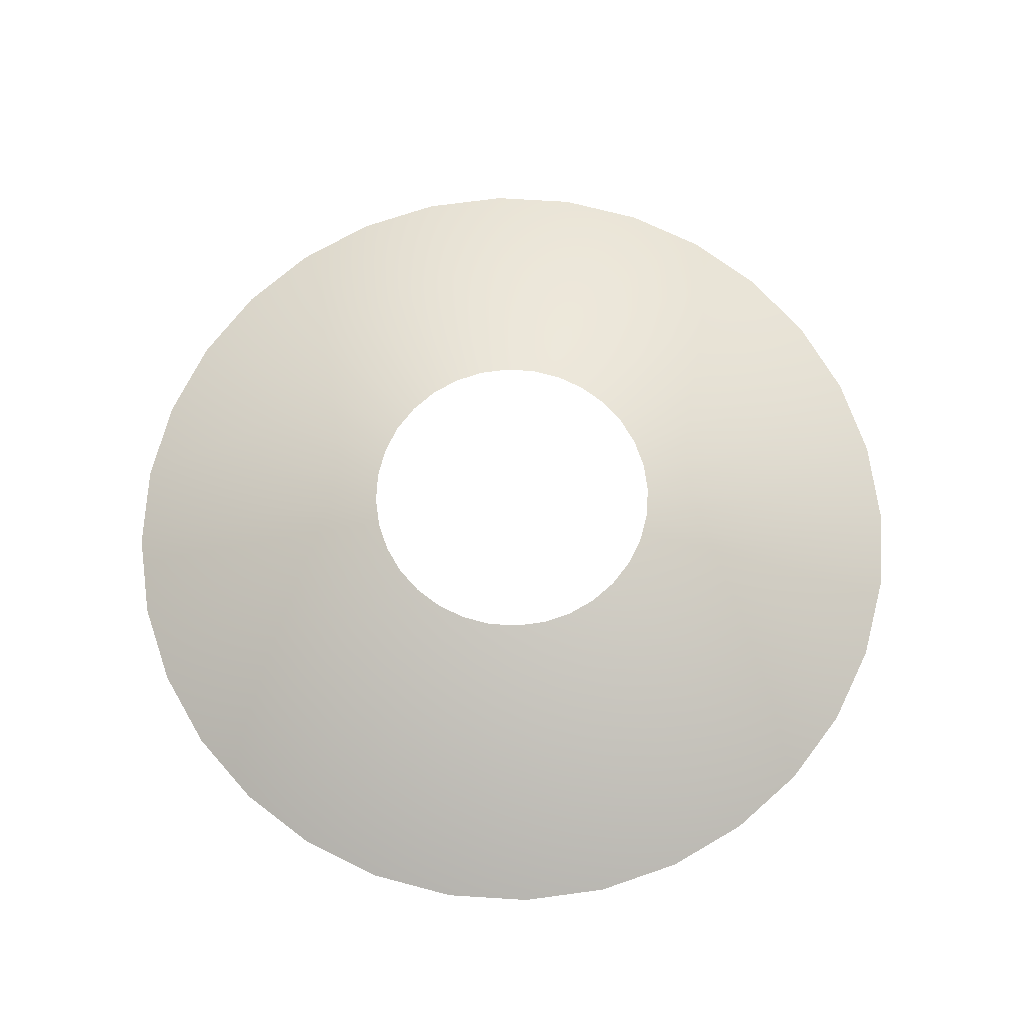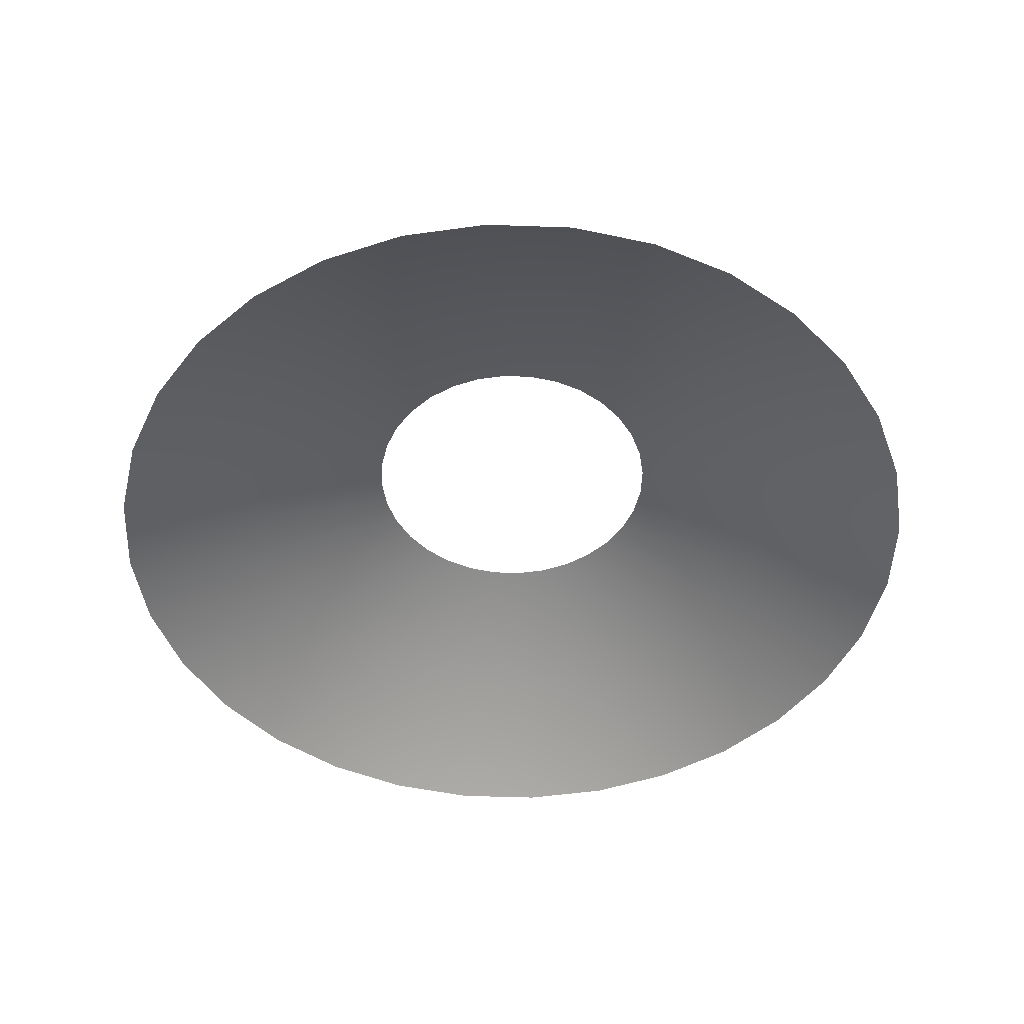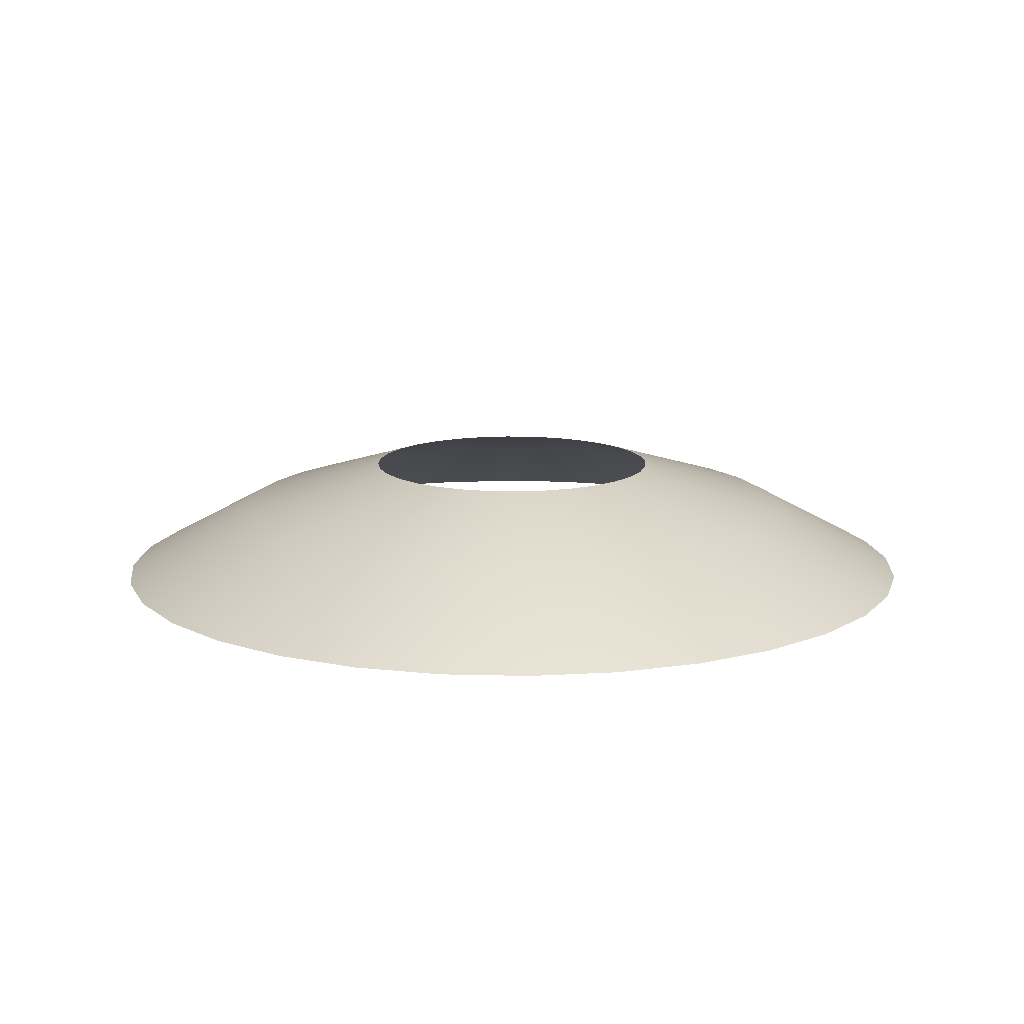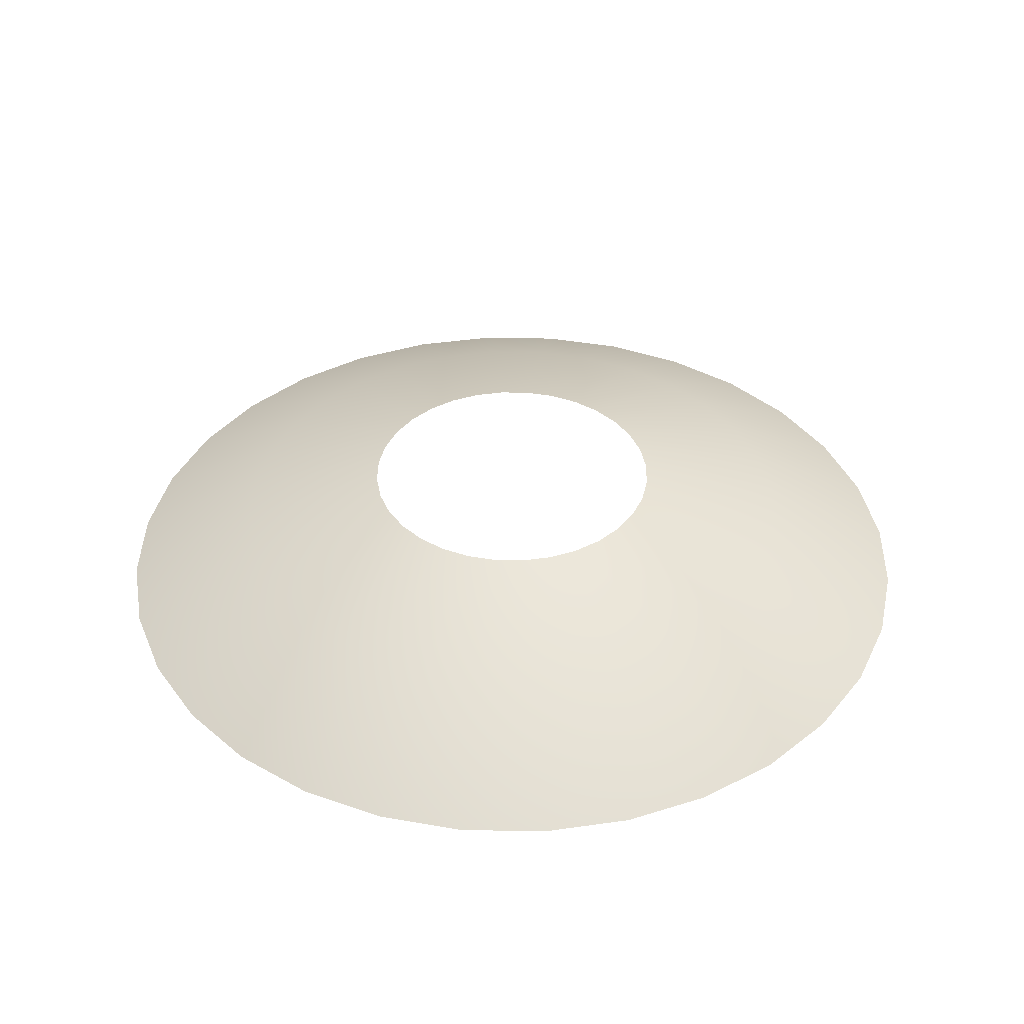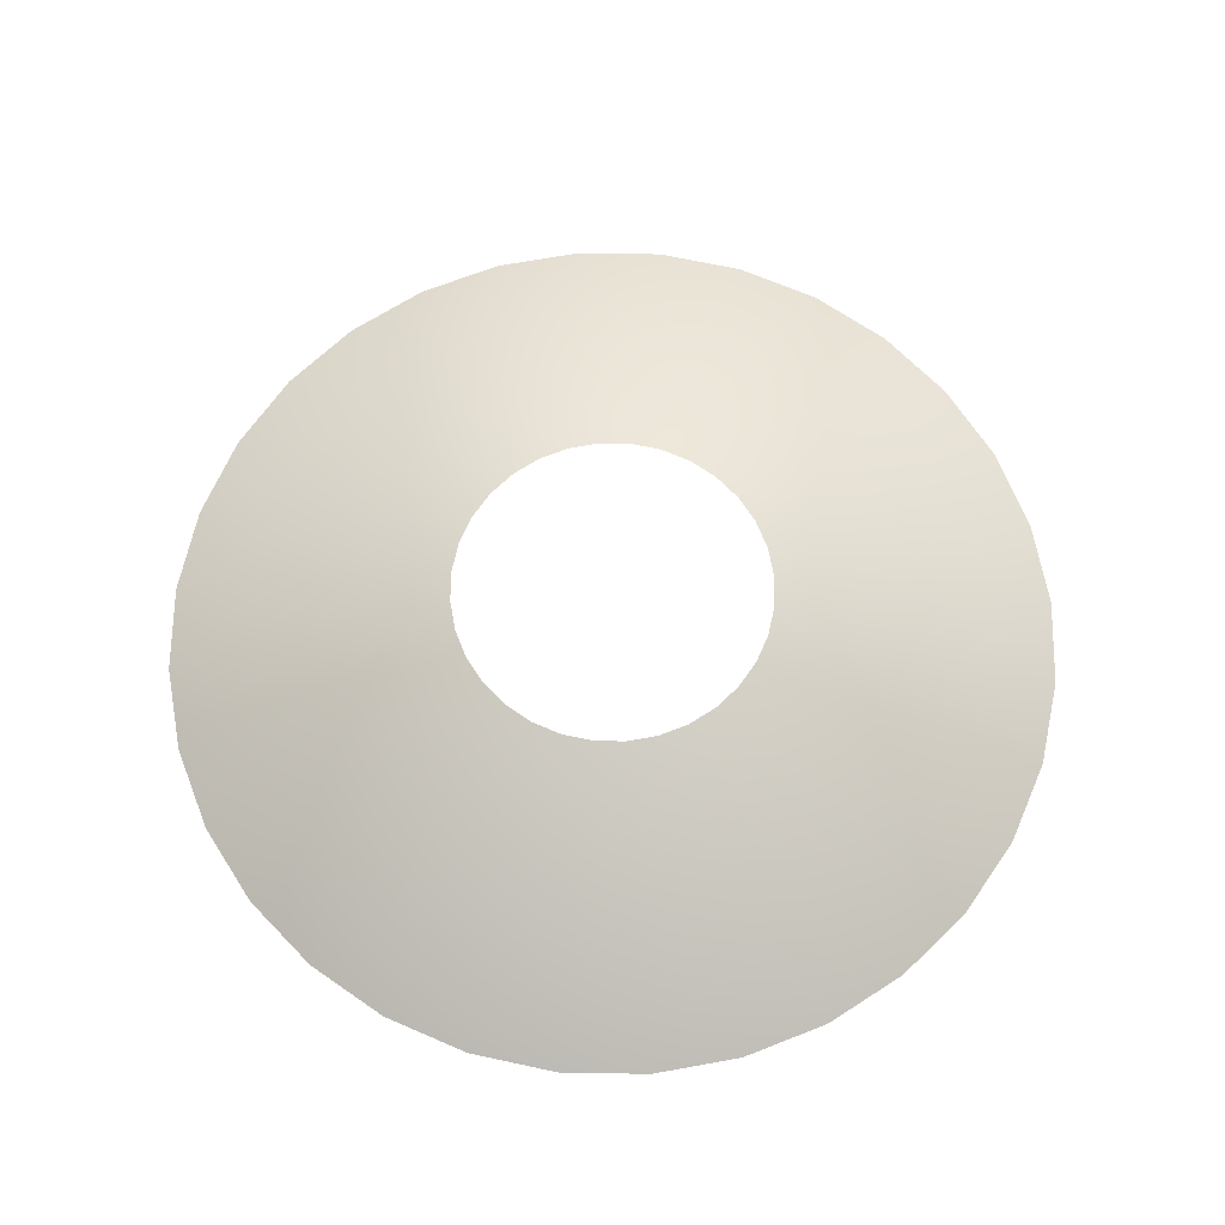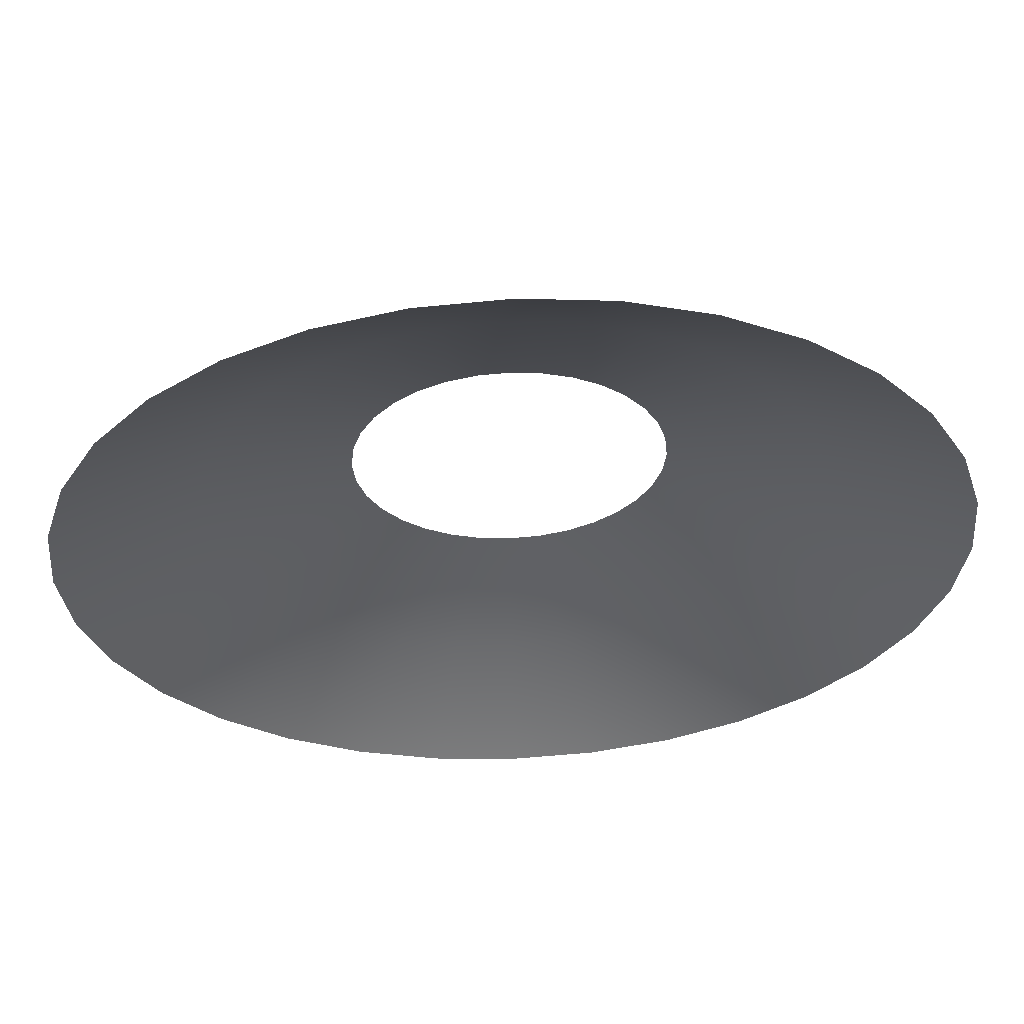
<metadata>
{"format":"obj","ext":"obj","renderer":"f3d","projection":"perspective","resolution":1024,"background":"white","views":[{"elev":70.7,"azim":42.9,"up":"+Z"},{"elev":-48.1,"azim":-165.4,"up":"+Z"},{"elev":13.2,"azim":-2.2,"up":"+Z"},{"elev":39.6,"azim":130.5,"up":"+Z"},{"elev":67.3,"azim":-173.4,"up":"+Z"},{"elev":59.6,"azim":177.6,"up":"+Y"}]}
</metadata>
<code>
o Eye.001_Sphere.004
v 0.02441 0.1227 0.6289
v 0.04787 0.2407 0.5924
v 0.0695 0.3494 0.5332
v 0.04787 0.1156 0.6289
v 0.09391 0.2267 0.5924
v 0.1363 0.3291 0.5332
v 0.0695 0.104 0.6289
v 0.1363 0.204 0.5924
v 0.1979 0.2962 0.5332
v 0.08846 0.08846 0.6289
v 0.1735 0.1735 0.5924
v 0.2519 0.2519 0.5332
v 0.104 0.0695 0.6289
v 0.204 0.1363 0.5924
v 0.2962 0.1979 0.5332
v 0.1156 0.04787 0.6289
v 0.2267 0.09391 0.5924
v 0.3291 0.1363 0.5332
v 0.1227 0.02441 0.6289
v 0.2407 0.04787 0.5924
v 0.3494 0.0695 0.5332
v 0.1251 -0 0.6289
v 0.2454 -0 0.5924
v 0.3563 -0 0.5332
v 0.1227 -0.02441 0.6289
v 0.2407 -0.04787 0.5924
v 0.3494 -0.0695 0.5332
v 0.1156 -0.04787 0.6289
v 0.2267 -0.09391 0.5924
v 0.3291 -0.1363 0.5332
v 0.104 -0.0695 0.6289
v 0.204 -0.1363 0.5924
v 0.2962 -0.1979 0.5332
v 0.08846 -0.08846 0.6289
v 0.1735 -0.1735 0.5924
v 0.2519 -0.2519 0.5332
v 0.0695 -0.104 0.6289
v 0.1363 -0.204 0.5924
v 0.1979 -0.2962 0.5332
v 0.04787 -0.1156 0.6289
v 0.09391 -0.2267 0.5924
v 0.1363 -0.3291 0.5332
v 0.02441 -0.1227 0.6289
v 0.04787 -0.2407 0.5924
v 0.0695 -0.3494 0.5332
v -0 -0.1251 0.6289
v 0 -0.2454 0.5924
v 0 -0.3563 0.5332
v -0.02441 -0.1227 0.6289
v -0.04787 -0.2407 0.5924
v -0.0695 -0.3494 0.5332
v -0.04787 -0.1156 0.6289
v -0.09391 -0.2267 0.5924
v -0.1363 -0.3291 0.5332
v -0.0695 -0.104 0.6289
v -0.1363 -0.204 0.5924
v -0.1979 -0.2962 0.5332
v -0.08846 -0.08846 0.6289
v -0.1735 -0.1735 0.5924
v -0.2519 -0.2519 0.5332
v -0.104 -0.0695 0.6289
v -0.204 -0.1363 0.5924
v -0.2962 -0.1979 0.5332
v -0.1156 -0.04787 0.6289
v -0.2267 -0.09391 0.5924
v -0.3291 -0.1363 0.5332
v -0.1227 -0.02441 0.6289
v -0.2407 -0.04787 0.5924
v -0.3494 -0.0695 0.5332
v -0.1251 -0 0.6289
v -0.2454 -0 0.5924
v -0.3563 -0 0.5332
v -0.1227 0.02441 0.6289
v -0.2407 0.04787 0.5924
v -0.3494 0.0695 0.5332
v -0.1156 0.04787 0.6289
v -0.2267 0.09391 0.5924
v -0.3291 0.1363 0.5332
v -0.104 0.0695 0.6289
v -0.204 0.1363 0.5924
v -0.2962 0.1979 0.5332
v -0.08846 0.08846 0.6289
v -0.1735 0.1735 0.5924
v -0.2519 0.2519 0.5332
v -0.0695 0.104 0.6289
v -0.1363 0.204 0.5924
v -0.1979 0.2962 0.5332
v -0.04787 0.1156 0.6289
v -0.09391 0.2267 0.5924
v -0.1363 0.3291 0.5332
v -0.02441 0.1227 0.6289
v -0.04787 0.2407 0.5924
v -0.0695 0.3494 0.5332
v 0 0.1251 0.6289
v 0 0.2454 0.5924
v 0 0.3563 0.5332
f 95 94 1
f 96 95 2
f 2 1 4
f 3 2 5
f 5 4 7
f 6 5 8
f 8 7 10
f 9 8 11
f 11 10 13
f 12 11 14
f 14 13 16
f 15 14 17
f 17 16 19
f 18 17 20
f 20 19 22
f 21 20 23
f 23 22 25
f 24 23 26
f 27 26 29
f 26 25 28
f 29 28 31
f 30 29 32
f 33 32 35
f 32 31 34
f 35 34 37
f 36 35 38
f 38 37 40
f 39 38 41
f 41 40 43
f 42 41 44
f 44 43 46
f 45 44 47
f 47 46 50
f 48 47 51
f 50 49 53
f 51 50 54
f 53 52 56
f 54 53 57
f 56 55 59
f 57 56 60
f 59 58 62
f 60 59 63
f 62 61 65
f 63 62 65
f 66 65 69
f 65 64 68
f 68 67 71
f 69 68 72
f 72 71 75
f 71 70 74
f 74 73 77
f 75 74 78
f 77 76 80
f 78 77 81
f 80 79 83
f 81 80 84
f 83 82 86
f 84 83 87
f 86 85 89
f 87 86 90
f 89 88 92
f 90 89 93
f 92 91 95
f 93 92 96
f 2 95 1
f 3 96 2
f 5 2 4
f 6 3 5
f 8 5 7
f 9 6 8
f 11 8 10
f 12 9 11
f 14 11 13
f 15 12 14
f 17 14 16
f 18 15 17
f 20 17 19
f 21 18 20
f 23 20 22
f 24 21 23
f 26 23 25
f 27 24 26
f 30 27 29
f 29 26 28
f 32 29 31
f 33 30 32
f 36 33 35
f 35 32 34
f 38 35 37
f 39 36 38
f 41 38 40
f 42 39 41
f 44 41 43
f 45 42 44
f 47 44 46
f 48 45 47
f 46 49 50
f 47 50 51
f 49 52 53
f 50 53 54
f 52 55 56
f 53 56 57
f 55 58 59
f 56 59 60
f 58 61 62
f 59 62 63
f 61 64 65
f 66 63 65
f 65 68 69
f 64 67 68
f 67 70 71
f 68 71 72
f 71 74 75
f 70 73 74
f 73 76 77
f 74 77 78
f 76 79 80
f 77 80 81
f 79 82 83
f 80 83 84
f 82 85 86
f 83 86 87
f 85 88 89
f 86 89 90
f 88 91 92
f 89 92 93
f 91 94 95
f 92 95 96

</code>
